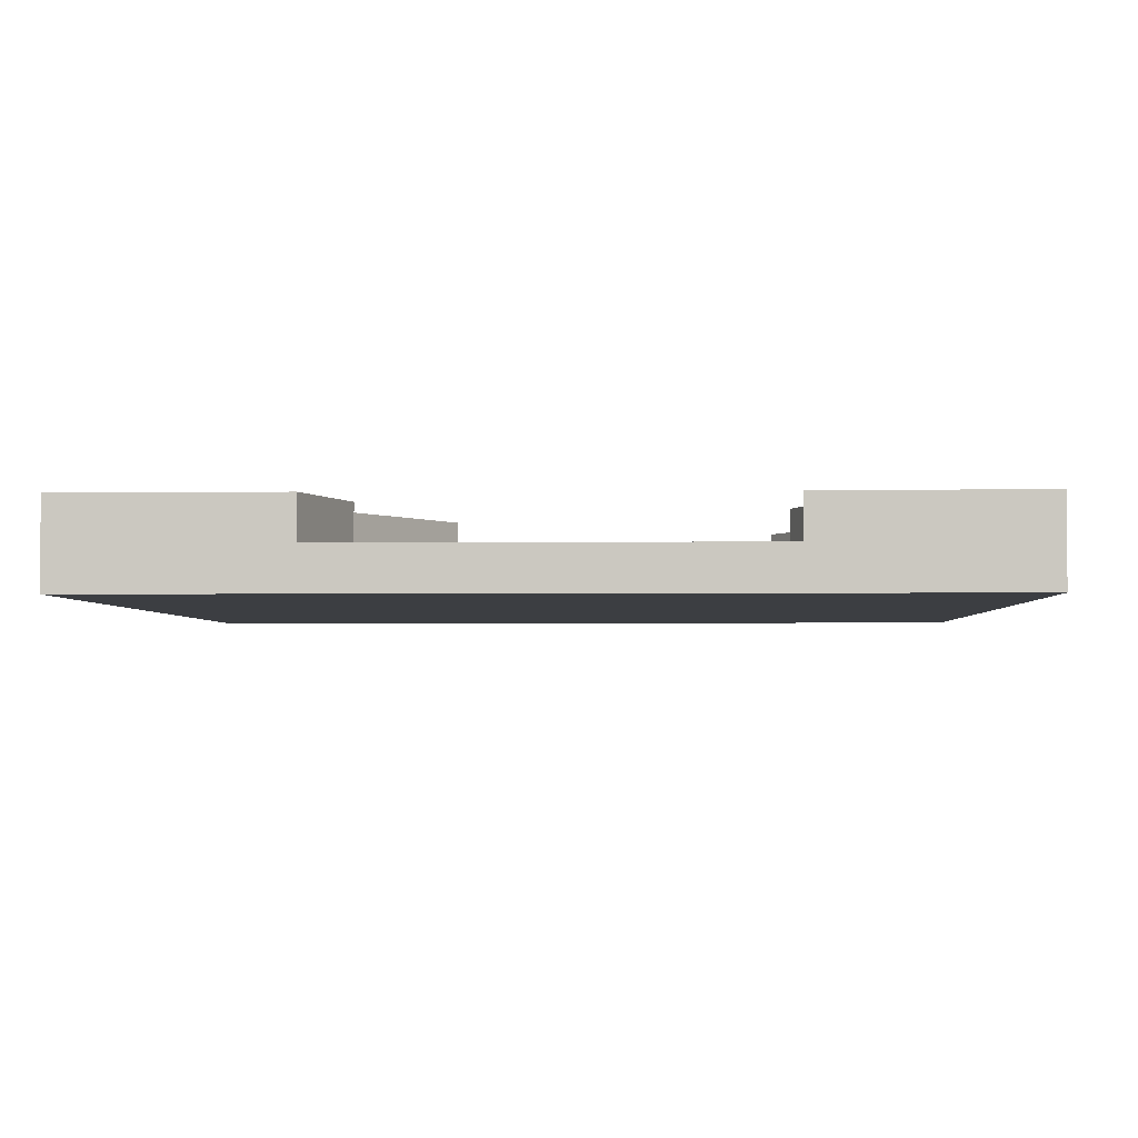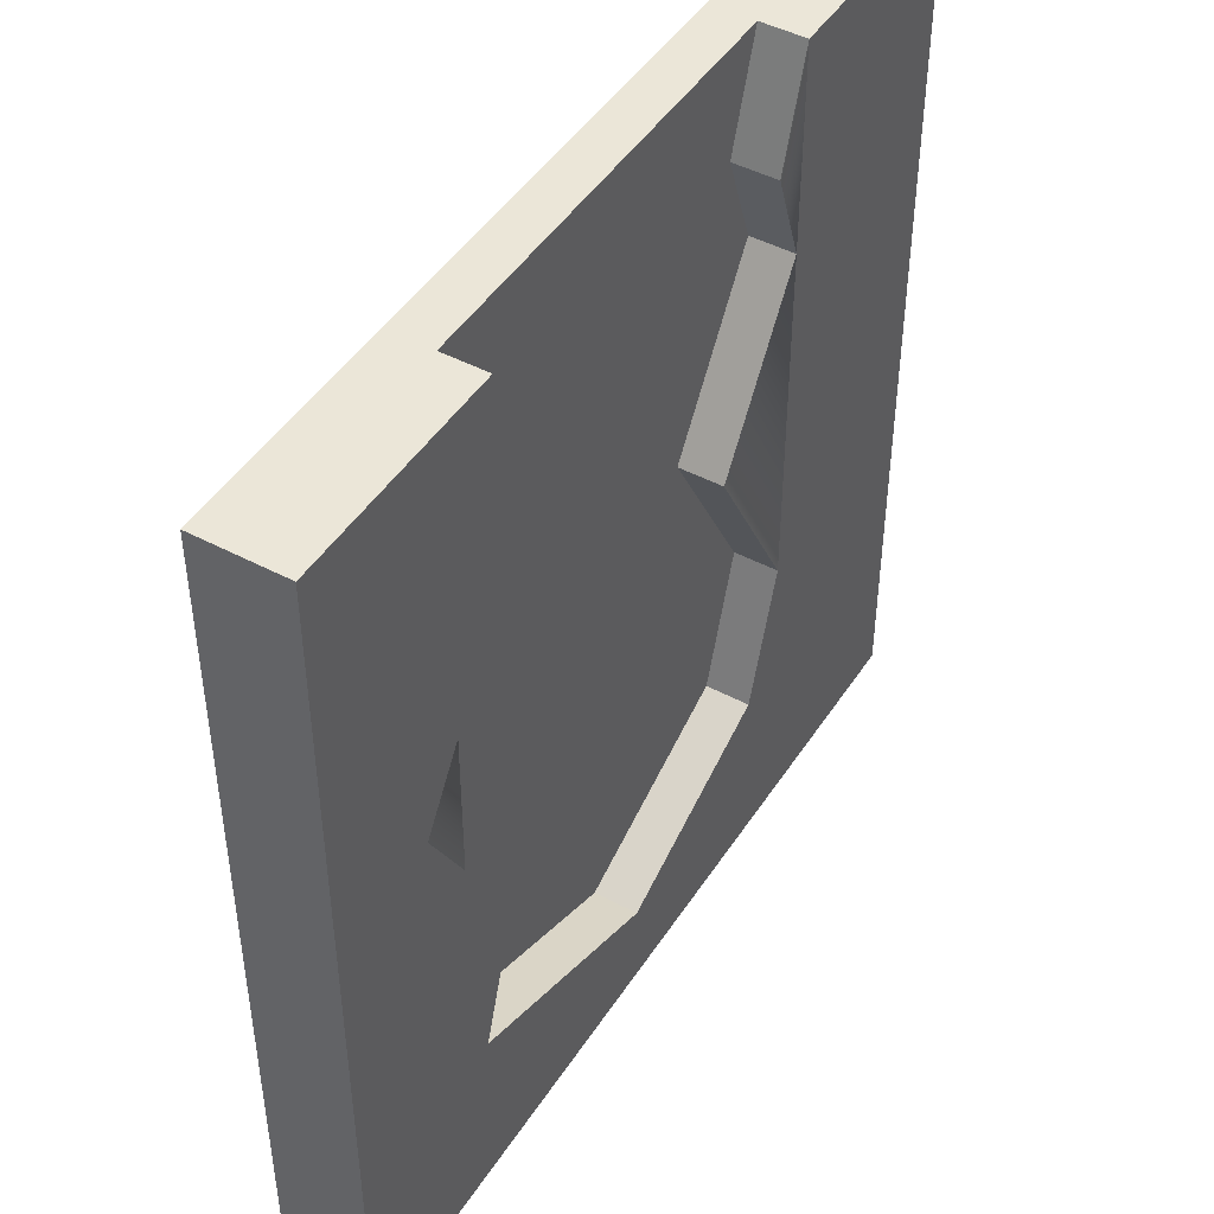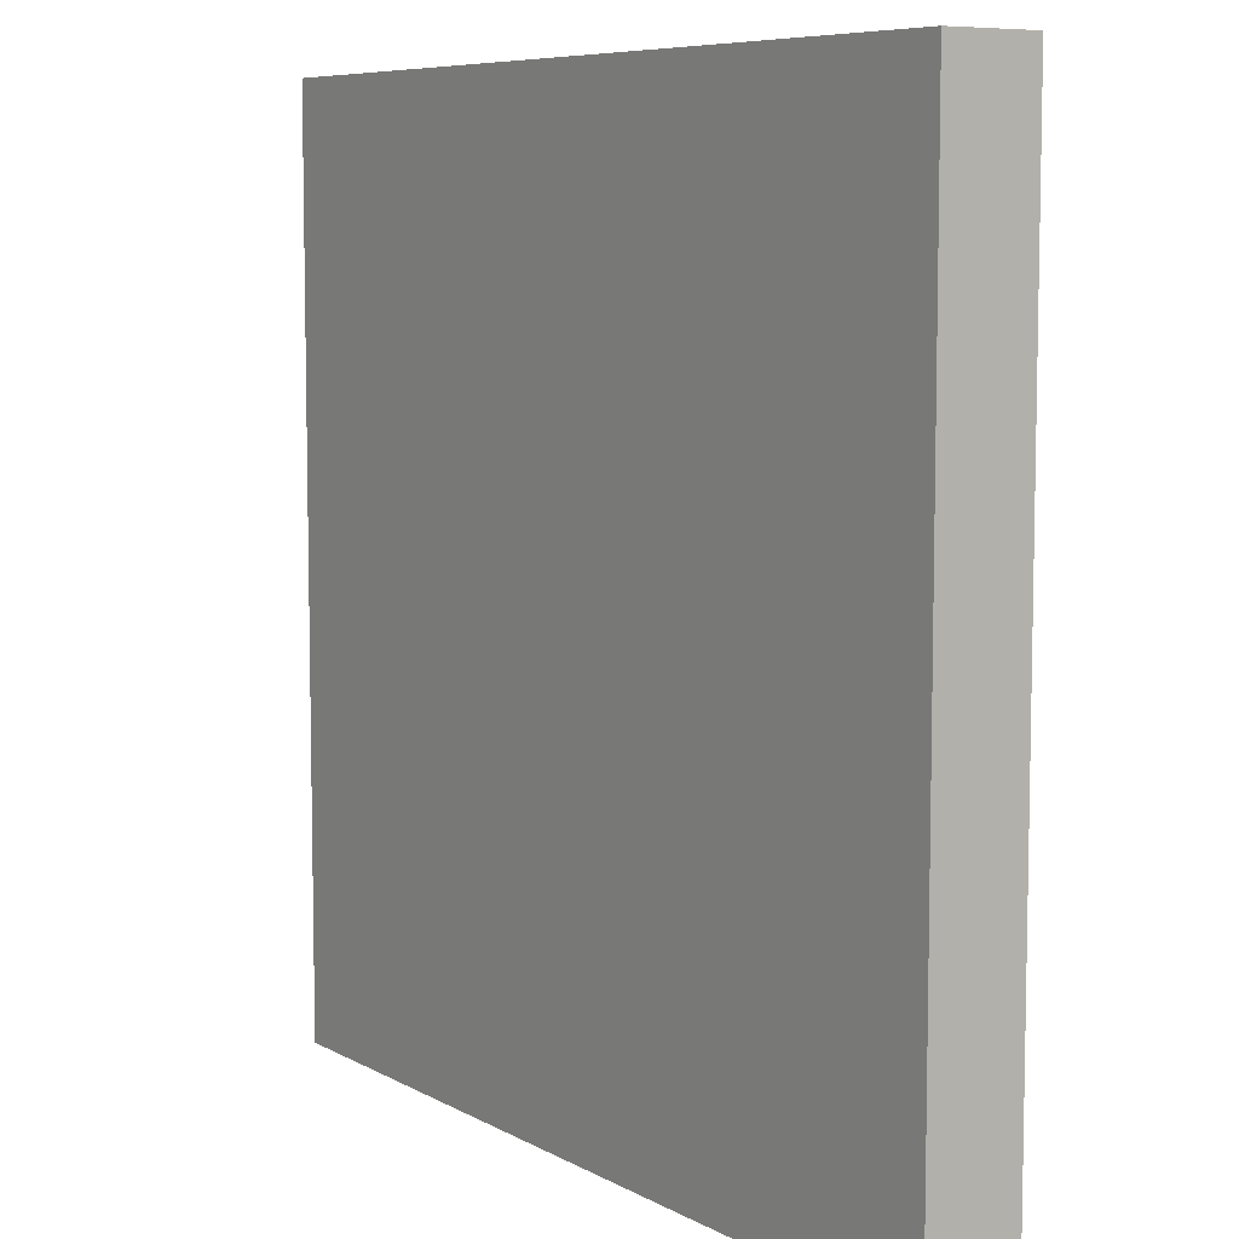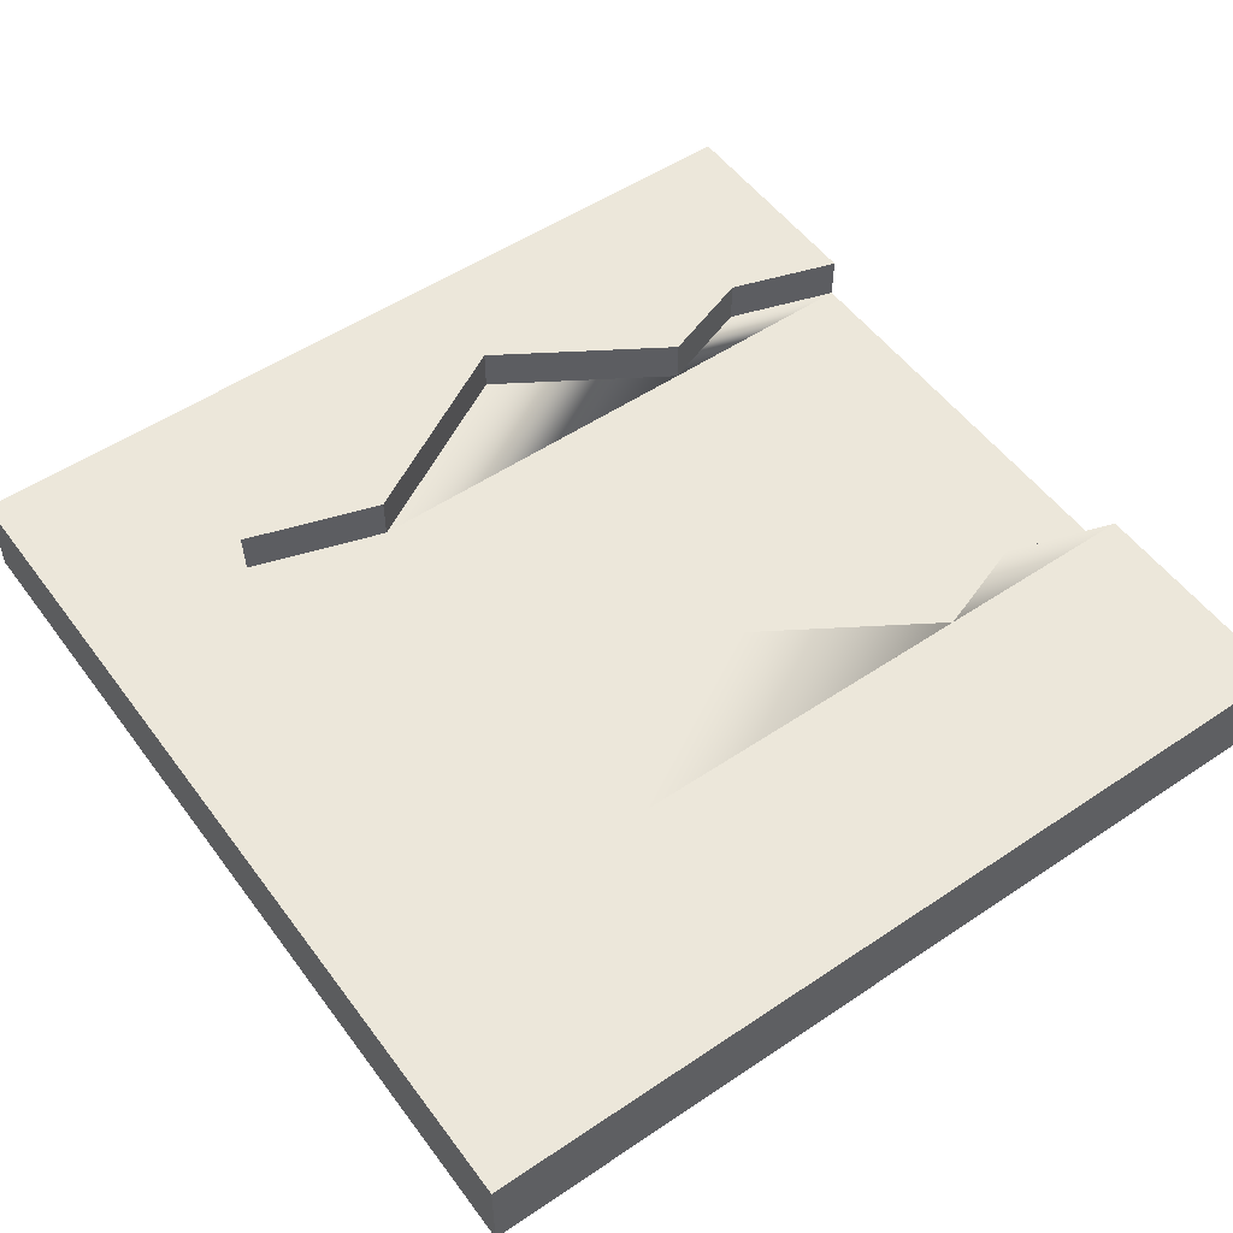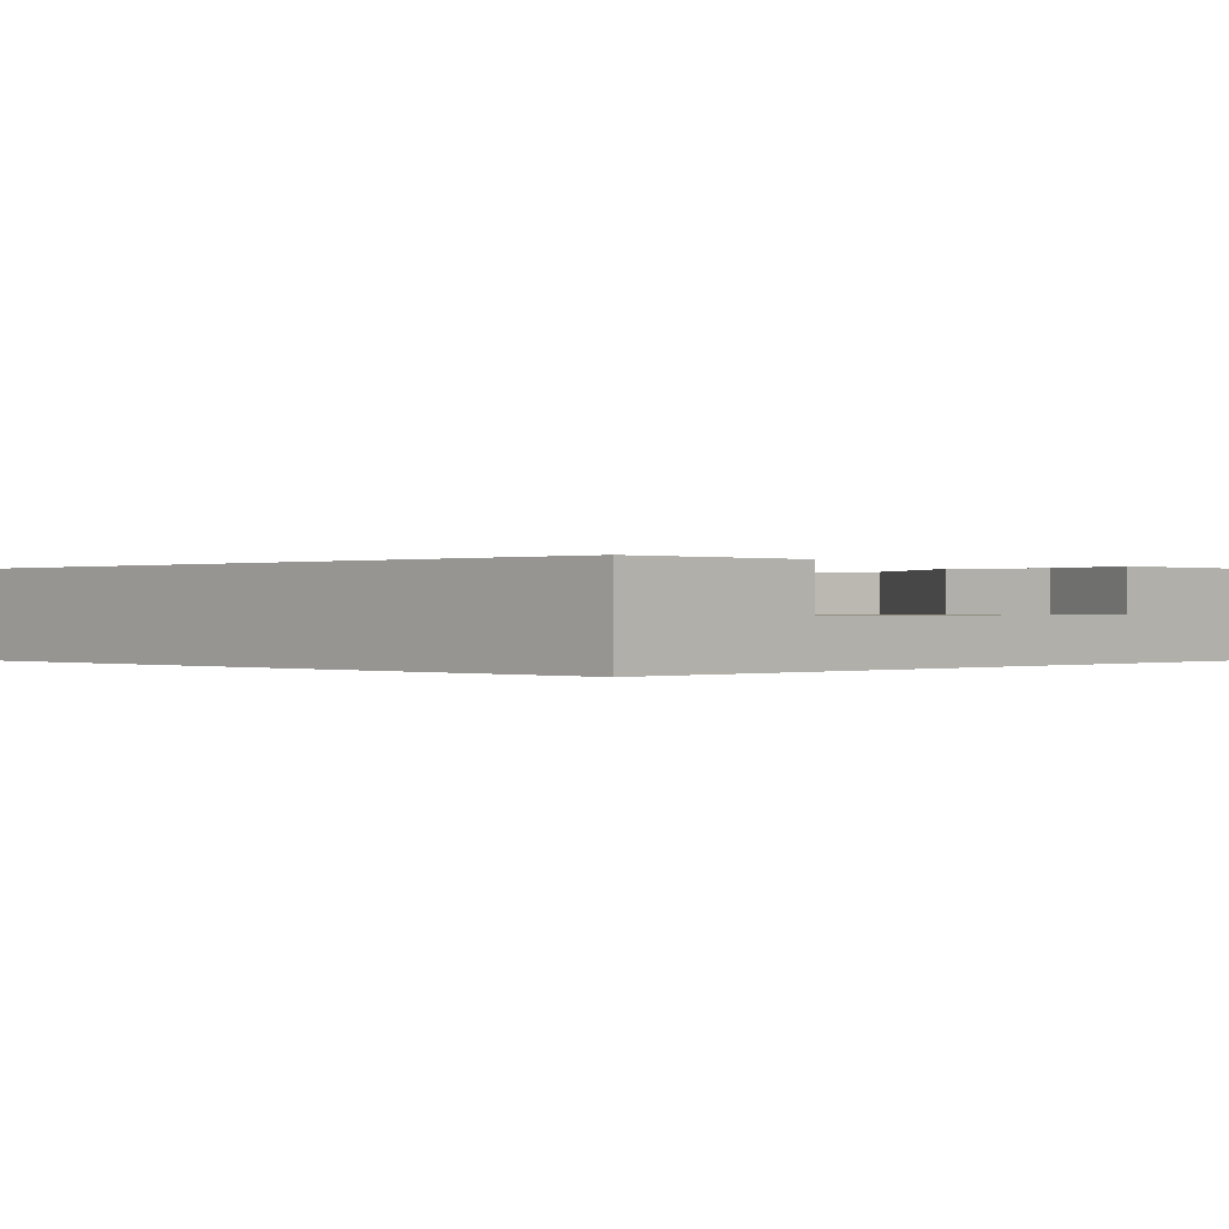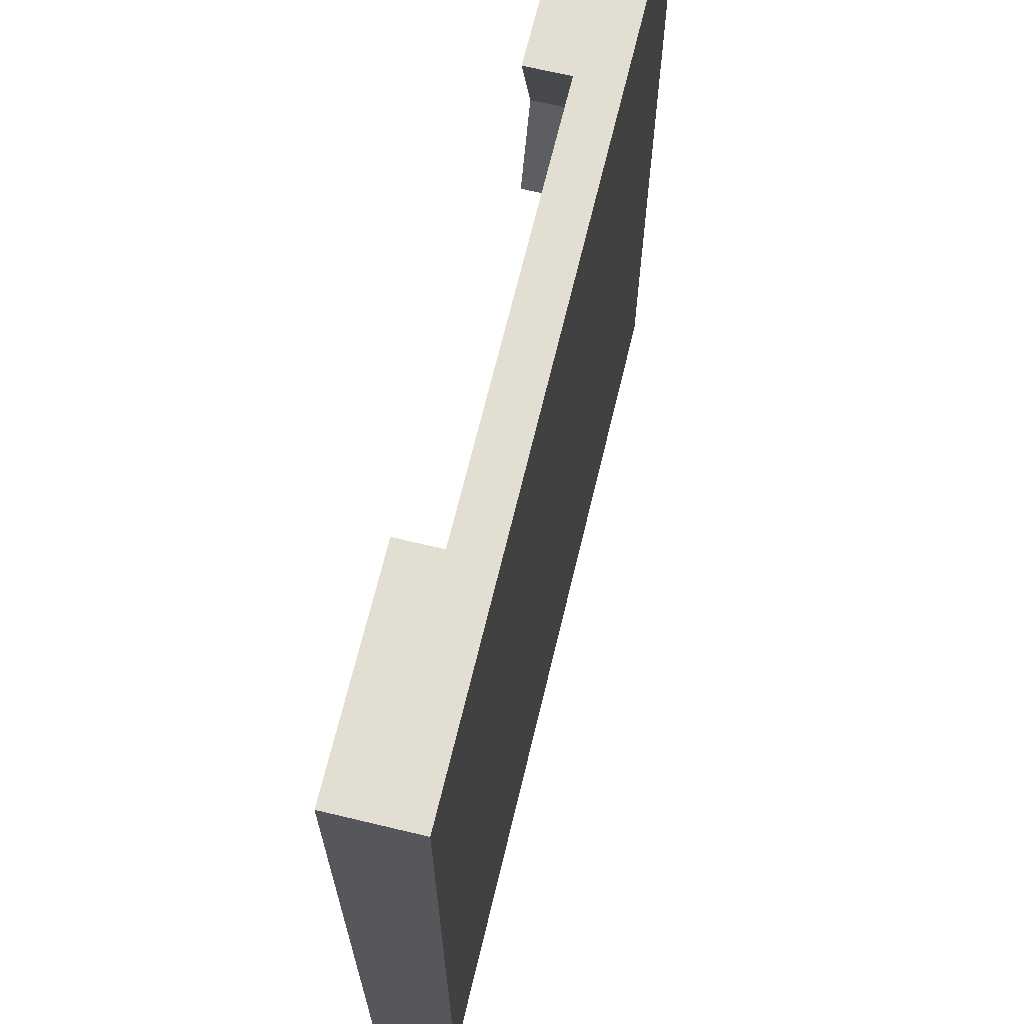
<metadata>
{"format":"obj","ext":"obj","renderer":"f3d","projection":"perspective","resolution":1024,"background":"white","views":[{"elev":-3.0,"azim":2.2,"up":"+Y"},{"elev":46.3,"azim":121.2,"up":"+Z"},{"elev":7.5,"azim":56.1,"up":"+Z"},{"elev":53.1,"azim":-125.7,"up":"+Y"},{"elev":0.1,"azim":-44.9,"up":"+Y"},{"elev":67.7,"azim":-76.5,"up":"+Z"}]}
</metadata>
<code>
o Mesh1_Plate_River_Dirt_Model.004
v 3 0 0
v 2.241 0.15 0
v 0 0 0
v 3 0.3 0
v 3 0 -3
v 3 0.3 -3
v 0 0.3 -3
v 0 0 -3
v 0 0.3 0
v 0.7587 0.15 0
v 0.8776 0.15 -0.3719
v 1.121 0.15 -1.275
v 1.573 0.15 -2.694
v 2.241 0.15 -1.924
v 2.241 0.15 -0.701
v 2.36 0.15 -0.3719
v 2.241 0.3 -0.701
v 2.36 0.3 -0.3719
v 2.241 0.3 0
v 2.604 0.3 -1.275
v 2.387 0.3 -2.387
v 1.573 0.3 -2.694
v 0.9049 0.3 -2.387
v 0.7587 0.3 -1.924
v 0.7587 0.3 0
v 0.8776 0.3 -0.3719
v 0.7587 0.15 -0.701
v 0.7587 0.3 -0.701
v 1.121 0.3 -1.275
v 0.7587 0.15 -1.924
v 0.9049 0.15 -2.387
v 2.387 0.15 -2.387
v 2.241 0.3 -1.924
v 2.604 0.15 -1.275
f 1 2 3
f 2 1 4
f 5 4 1
f 4 5 6
f 5 7 6
f 7 5 8
f 5 3 8
f 3 5 1
f 3 7 8
f 7 3 9
f 3 10 9
f 10 3 2
f 16 17 15
f 17 16 18
f 2 18 16
f 18 2 19
f 2 4 19
f 9 10 25
f 11 25 10
f 25 11 26
f 27 26 11
f 26 27 28
f 12 28 27
f 28 12 29
f 30 29 12
f 29 30 24
f 31 24 30
f 24 31 23
f 31 22 23
f 22 31 13
f 13 21 22
f 21 13 32
f 14 21 32
f 21 14 33
f 34 33 14
f 33 34 20
f 15 20 34
f 20 15 17
f 2 11 10
f 11 2 12
f 12 2 13
f 13 2 14
f 14 2 15
f 16 15 2
f 31 12 13
f 12 31 30
f 13 14 32
f 34 14 15
f 12 27 11
f 4 18 19
f 18 4 20
f 6 20 4
f 6 21 20
f 6 22 21
f 7 22 6
f 7 23 22
f 7 24 23
f 7 25 24
f 25 7 9
f 20 17 18
f 20 21 33
f 29 24 28
f 24 25 28
f 26 28 25

</code>
